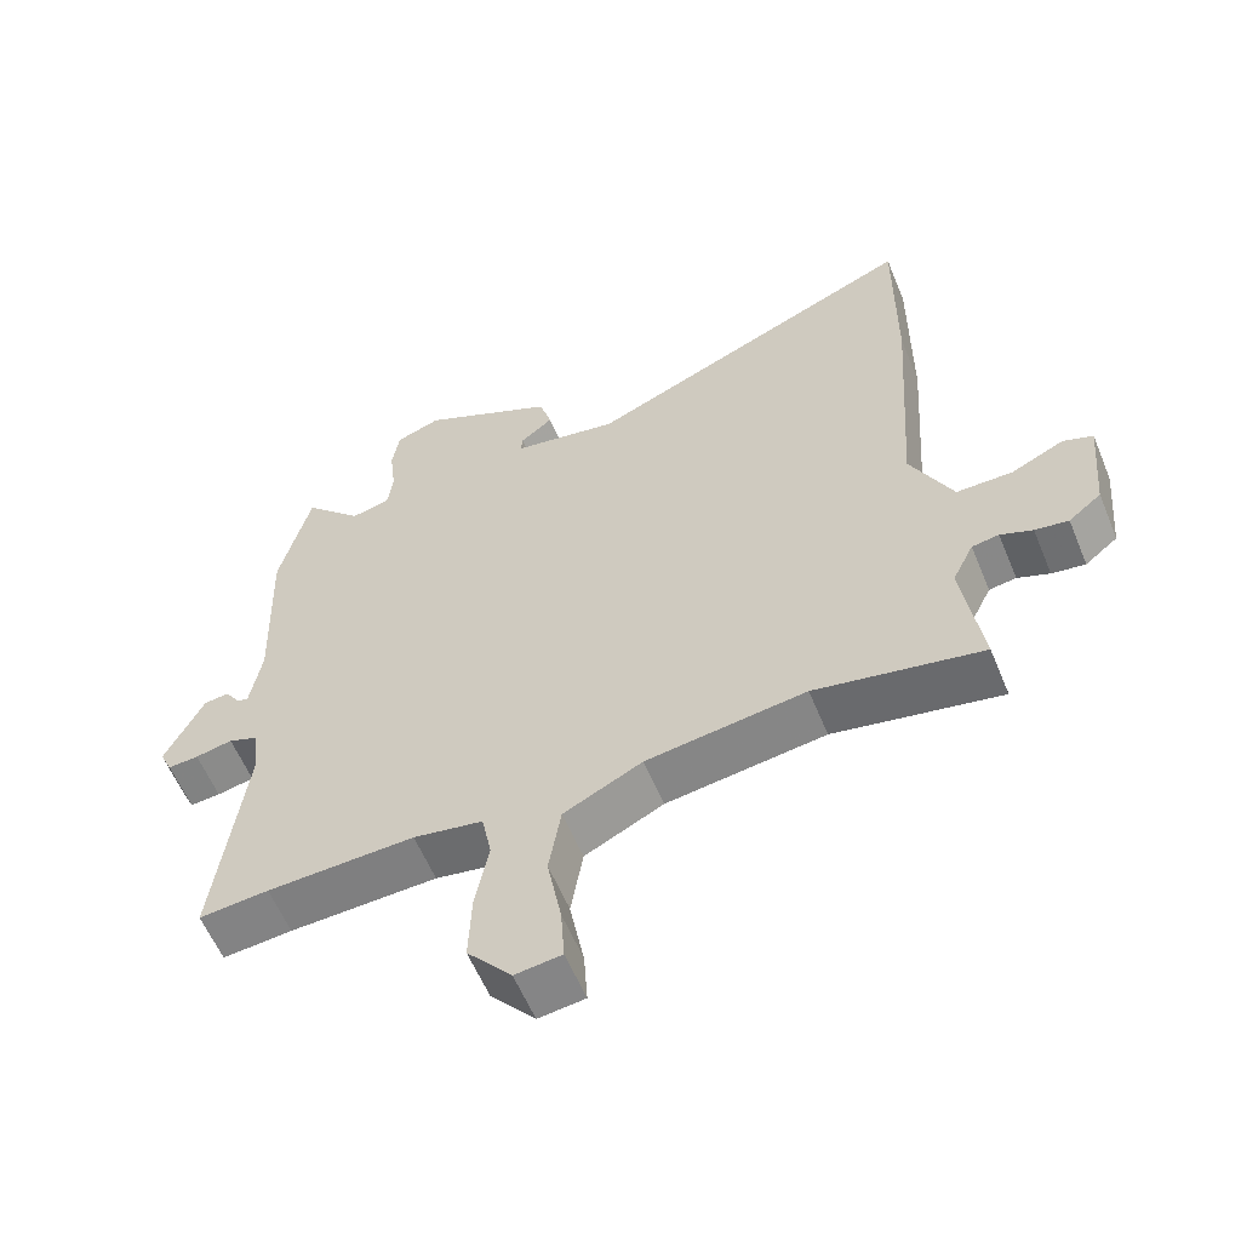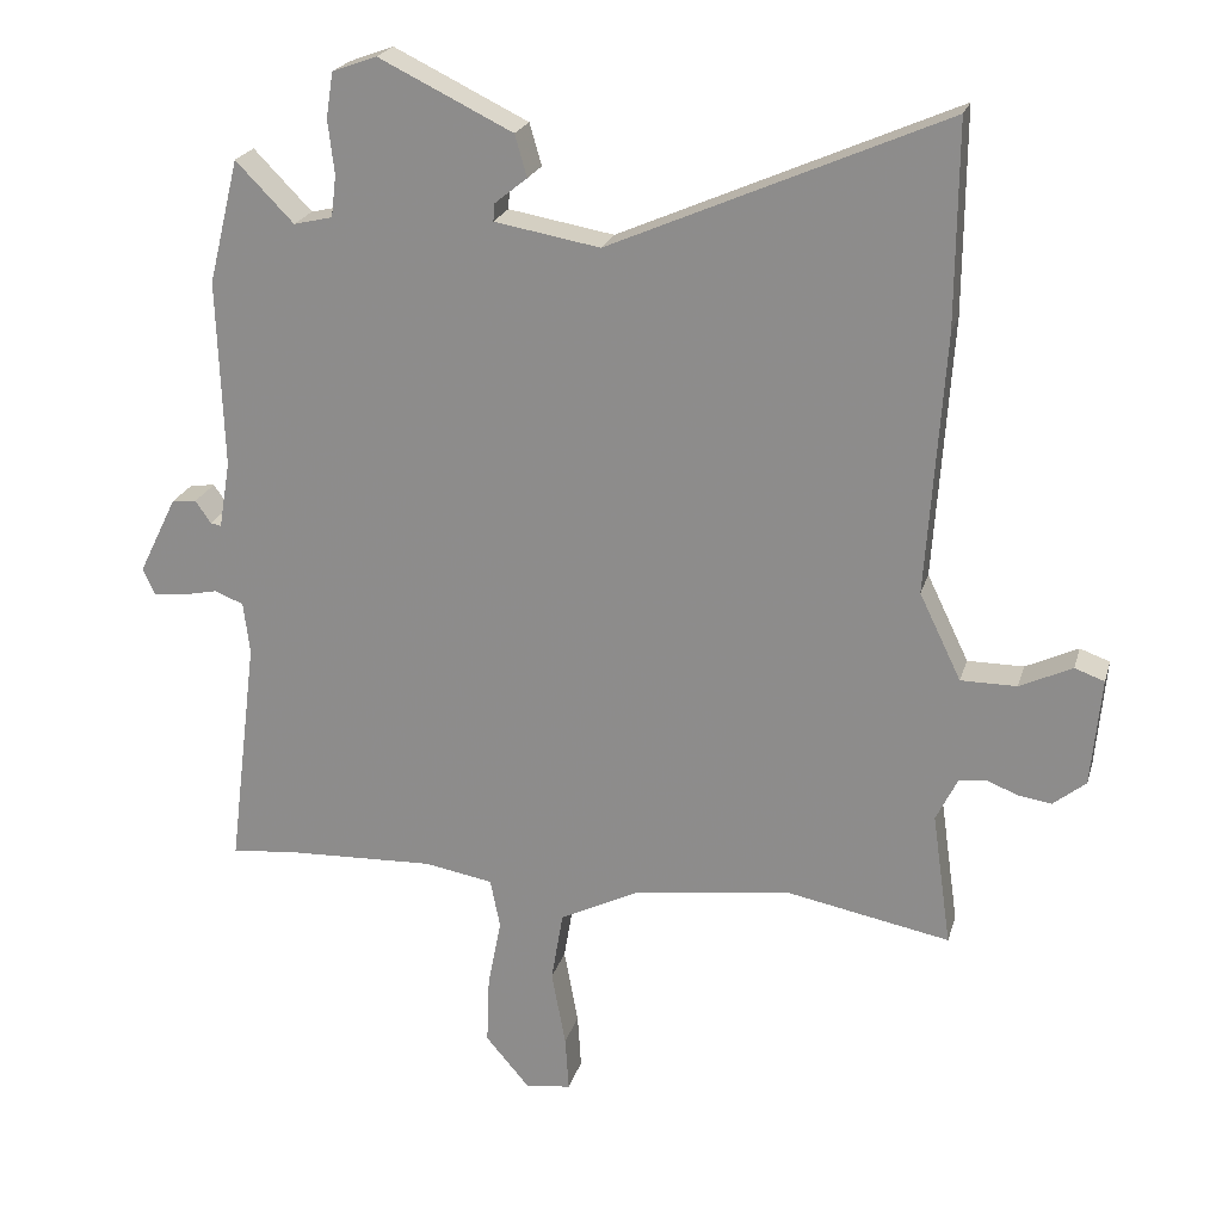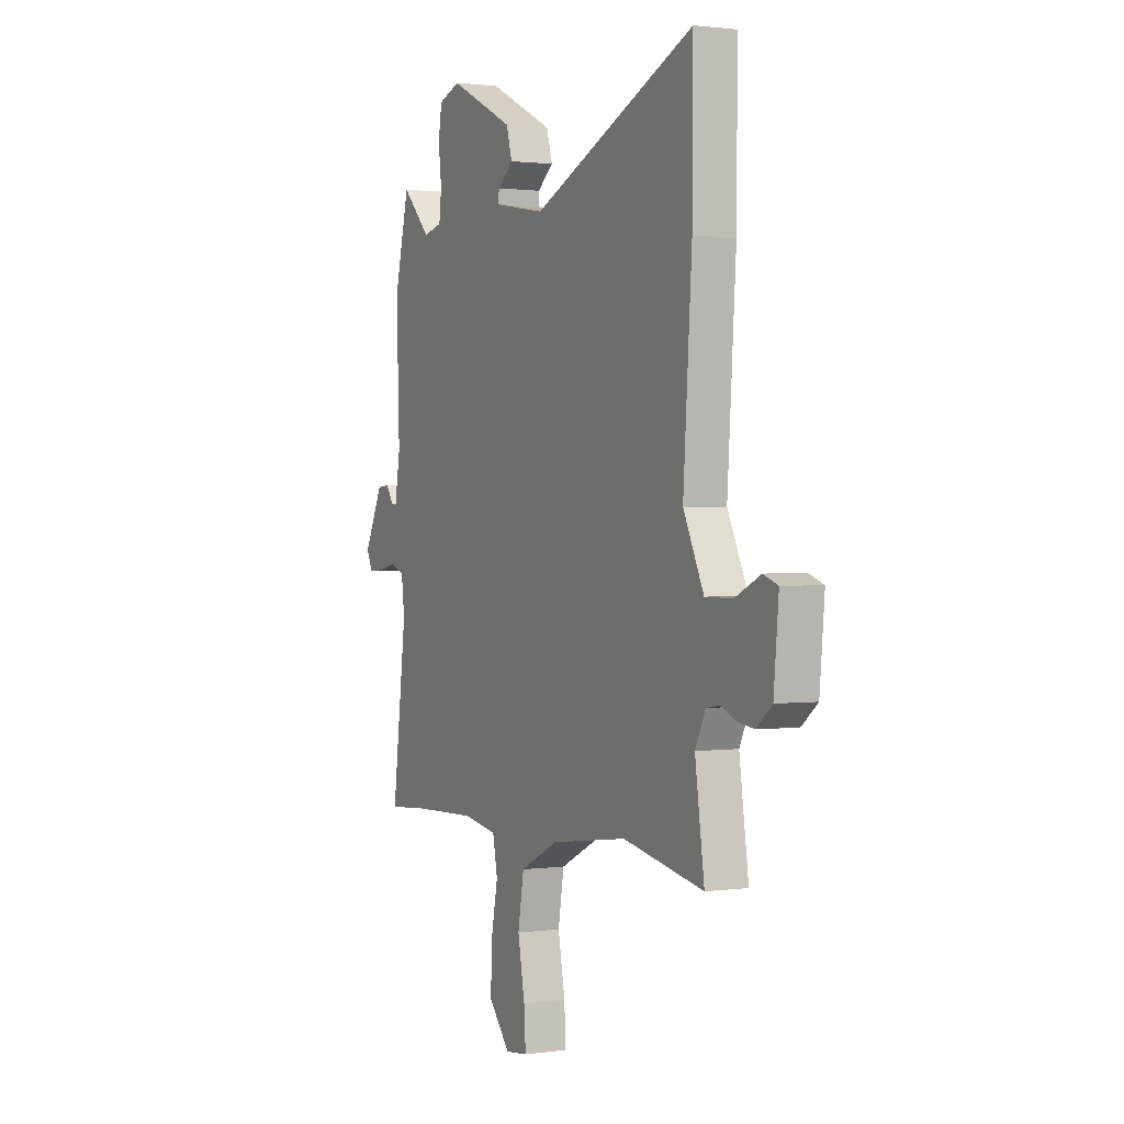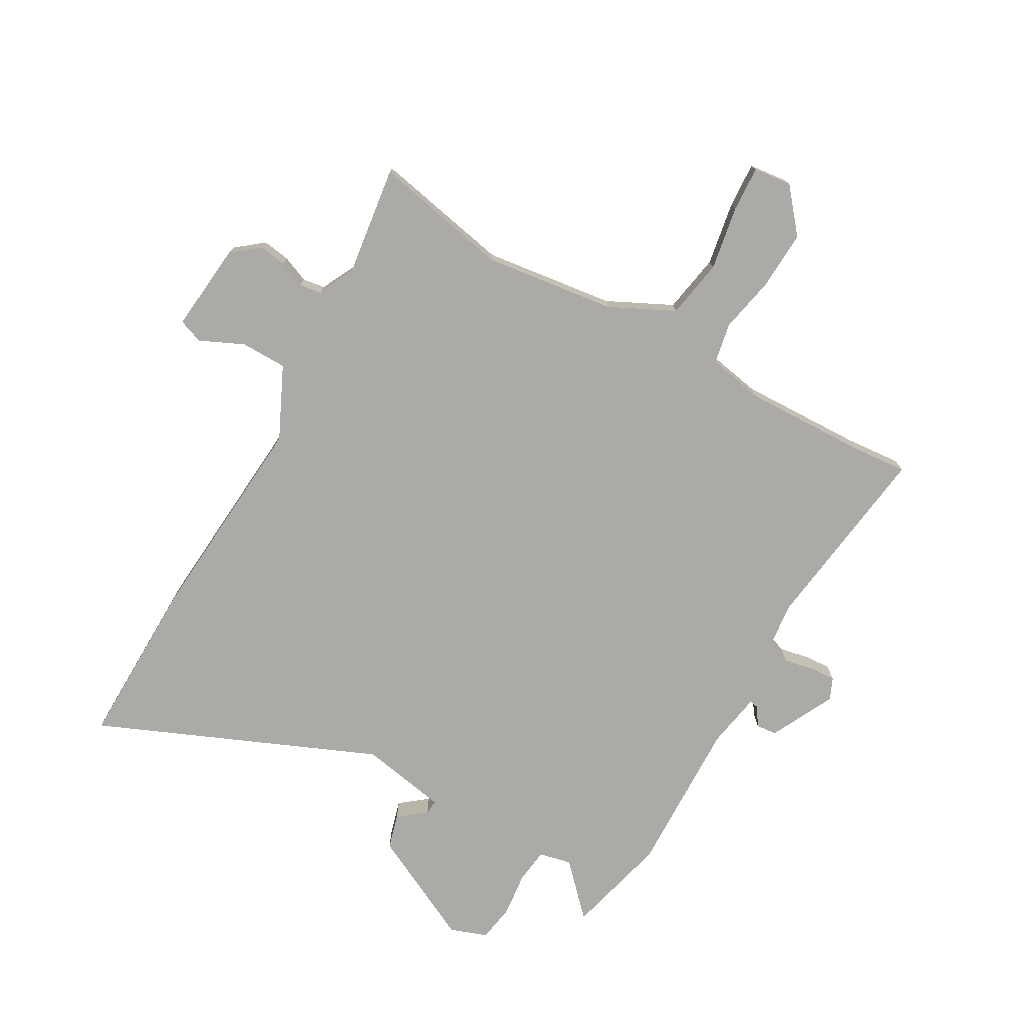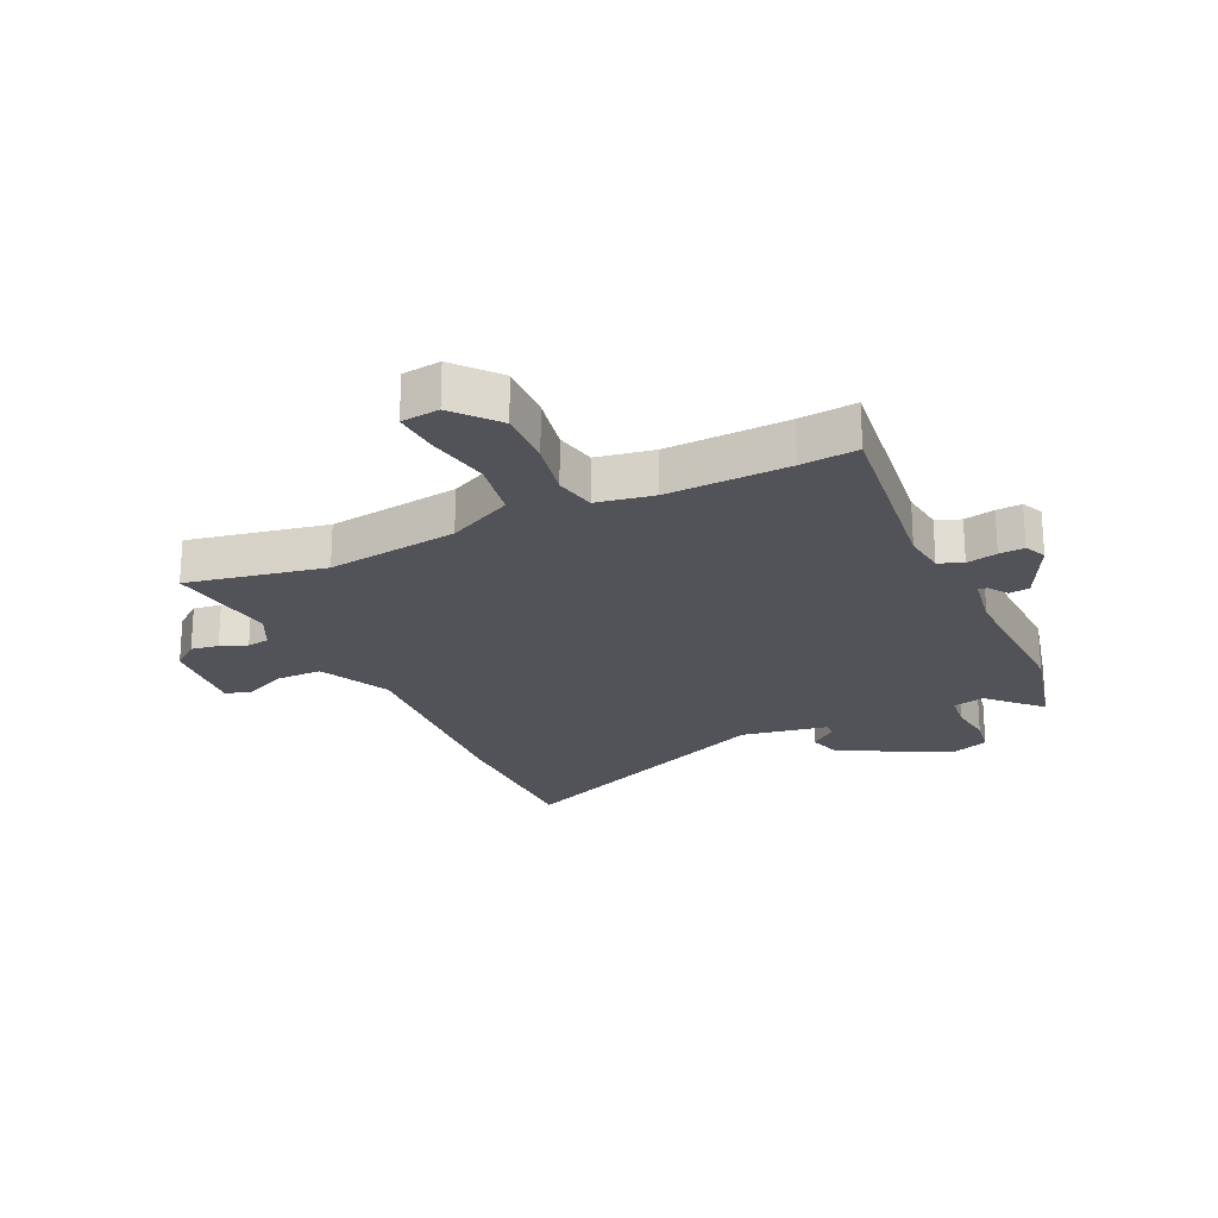
<metadata>
{"format":"obj","ext":"obj","renderer":"f3d","projection":"perspective","resolution":1024,"background":"white","views":[{"elev":-58.8,"azim":22.4,"up":"+Z"},{"elev":22.2,"azim":14.7,"up":"+Z"},{"elev":1.3,"azim":63.4,"up":"+Z"},{"elev":-75.8,"azim":150.0,"up":"+Y"},{"elev":-22.6,"azim":-155.0,"up":"+Y"}]}
</metadata>
<code>
v 0.501 0.07 0.671
v 0.499 0.07 0.386
v 0.474 0.07 0.016
v 0.533 0.07 -0.106
v 0.612 0.07 -0.106
v 0.686 0.07 -0.071
v 0.728 0.07 -0.086
v 0.714 0.07 -0.239
v 0.668 0.07 -0.276
v 0.621 0.07 -0.269
v 0.576 0.07 -0.251
v 0.538 0.07 -0.257
v 0.508 0.07 -0.318
v 0.535 0.07 -0.507
v 0.301 0.07 -0.462
v 0.078 0.07 -0.493
v -0.032 0.07 -0.548
v -0.049 0.07 -0.649
v -0.029 0.07 -0.757
v -0.024 0.07 -0.835
v -0.089 0.07 -0.843
v -0.151 0.07 -0.77
v -0.147 0.07 -0.671
v -0.128 0.07 -0.574
v -0.142 0.07 -0.504
v -0.239 0.07 -0.487
v -0.445 0.07 -0.495
v -0.542 0.07 -0.504
v -0.501 0.07 -0.175
v -0.51 0.07 -0.101
v -0.551 0.07 -0.085
v -0.603 0.07 -0.096
v -0.646 0.07 -0.099
v -0.663 0.07 -0.062
v -0.609 0.07 0.048
v -0.574 0.07 0.052
v -0.552 0.07 0.02
v -0.537 0.07 0.017
v -0.521 0.07 0.112
v -0.53 0.07 0.378
v -0.487 0.07 0.553
v -0.405 0.07 0.469
v -0.35 0.07 0.482
v -0.343 0.07 0.541
v -0.352 0.07 0.617
v -0.342 0.07 0.681
v -0.279 0.07 0.704
v -0.09 0.07 0.612
v -0.073 0.07 0.553
v -0.119 0.07 0.516
v -0.121 0.07 0.491
v 0.028 0.07 0.465
v 0.501 0 0.671
v 0.499 0 0.386
v 0.474 0 0.016
v 0.533 0 -0.106
v 0.612 0 -0.106
v 0.686 0 -0.071
v 0.728 0 -0.086
v 0.714 0 -0.239
v 0.668 0 -0.276
v 0.621 0 -0.269
v 0.576 0 -0.251
v 0.538 0 -0.257
v 0.508 0 -0.318
v 0.535 0 -0.507
v 0.301 0 -0.462
v 0.078 0 -0.493
v -0.032 0 -0.548
v -0.049 0 -0.649
v -0.029 0 -0.757
v -0.024 0 -0.835
v -0.089 0 -0.843
v -0.151 0 -0.77
v -0.147 0 -0.671
v -0.128 0 -0.574
v -0.142 0 -0.504
v -0.239 0 -0.487
v -0.445 0 -0.495
v -0.542 0 -0.504
v -0.501 0 -0.175
v -0.51 0 -0.101
v -0.551 0 -0.085
v -0.603 0 -0.096
v -0.646 0 -0.099
v -0.663 0 -0.062
v -0.609 0 0.048
v -0.574 0 0.052
v -0.552 0 0.02
v -0.537 0 0.017
v -0.521 0 0.112
v -0.53 0 0.378
v -0.487 0 0.553
v -0.405 0 0.469
v -0.35 0 0.482
v -0.343 0 0.541
v -0.352 0 0.617
v -0.342 0 0.681
v -0.279 0 0.704
v -0.09 0 0.612
v -0.073 0 0.553
v -0.119 0 0.516
v -0.121 0 0.491
v 0.028 0 0.465
f 48 49 50
f 47 48 50
f 46 47 50
f 45 46 50
f 44 45 50
f 43 44 50 51
f 42 43 51 52
f 39 40 41 42
f 38 39 42 52
f 35 36 37
f 34 35 37
f 33 34 37
f 32 33 37
f 31 32 37
f 30 31 37 38
f 27 28 29
f 26 27 29 30
f 1 2 3
f 52 1 3
f 38 52 3
f 30 38 3
f 26 30 3
f 25 26 3
f 22 23 24
f 21 22 24
f 20 21 24
f 19 20 24
f 18 19 24
f 13 14 15
f 12 13 15 16
f 9 10 11
f 8 9 11
f 7 8 11
f 6 7 11
f 5 6 11
f 4 5 11 12
f 12 16 17
f 4 12 17
f 3 4 17
f 17 18 24 25
f 3 17 25
f 102 101 100
f 102 100 99
f 102 99 98
f 102 98 97
f 102 97 96
f 103 102 96 95
f 104 103 95 94
f 94 93 92 91
f 104 94 91 90
f 89 88 87
f 89 87 86
f 89 86 85
f 89 85 84
f 89 84 83
f 90 89 83 82
f 81 80 79
f 82 81 79 78
f 55 54 53
f 55 53 104
f 55 104 90
f 55 90 82
f 55 82 78
f 55 78 77
f 76 75 74
f 76 74 73
f 76 73 72
f 76 72 71
f 76 71 70
f 67 66 65
f 68 67 65 64
f 63 62 61
f 63 61 60
f 63 60 59
f 63 59 58
f 63 58 57
f 64 63 57 56
f 69 68 64
f 69 64 56
f 69 56 55
f 77 76 70 69
f 77 69 55
f 1 53 54 2
f 2 54 55 3
f 3 55 56 4
f 4 56 57 5
f 5 57 58 6
f 6 58 59 7
f 7 59 60 8
f 8 60 61 9
f 9 61 62 10
f 10 62 63 11
f 11 63 64 12
f 12 64 65 13
f 13 65 66 14
f 14 66 67 15
f 15 67 68 16
f 16 68 69 17
f 17 69 70 18
f 18 70 71 19
f 19 71 72 20
f 20 72 73 21
f 21 73 74 22
f 22 74 75 23
f 23 75 76 24
f 24 76 77 25
f 25 77 78 26
f 26 78 79 27
f 27 79 80 28
f 28 80 81 29
f 29 81 82 30
f 30 82 83 31
f 31 83 84 32
f 32 84 85 33
f 33 85 86 34
f 34 86 87 35
f 35 87 88 36
f 36 88 89 37
f 37 89 90 38
f 38 90 91 39
f 39 91 92 40
f 40 92 93 41
f 41 93 94 42
f 42 94 95 43
f 43 95 96 44
f 44 96 97 45
f 45 97 98 46
f 46 98 99 47
f 47 99 100 48
f 48 100 101 49
f 49 101 102 50
f 50 102 103 51
f 51 103 104 52
f 52 104 53 1

</code>
